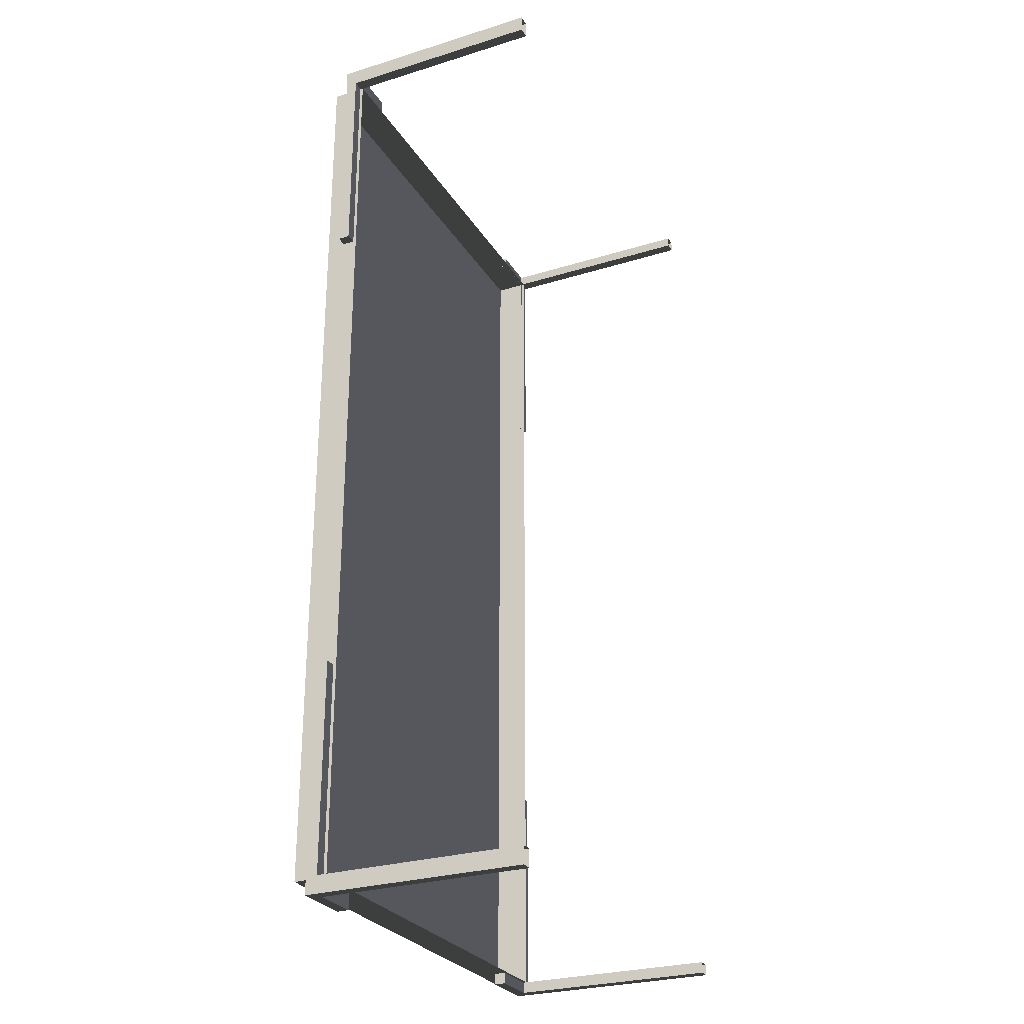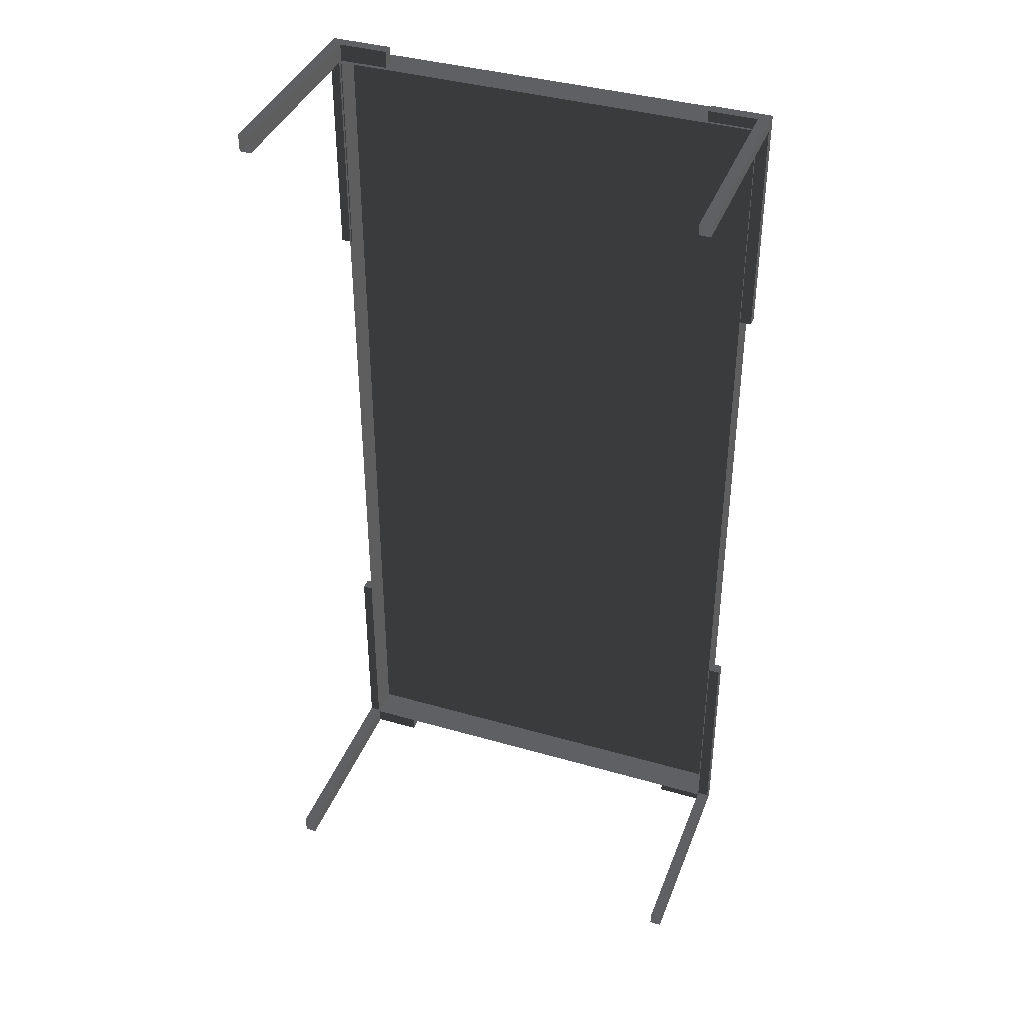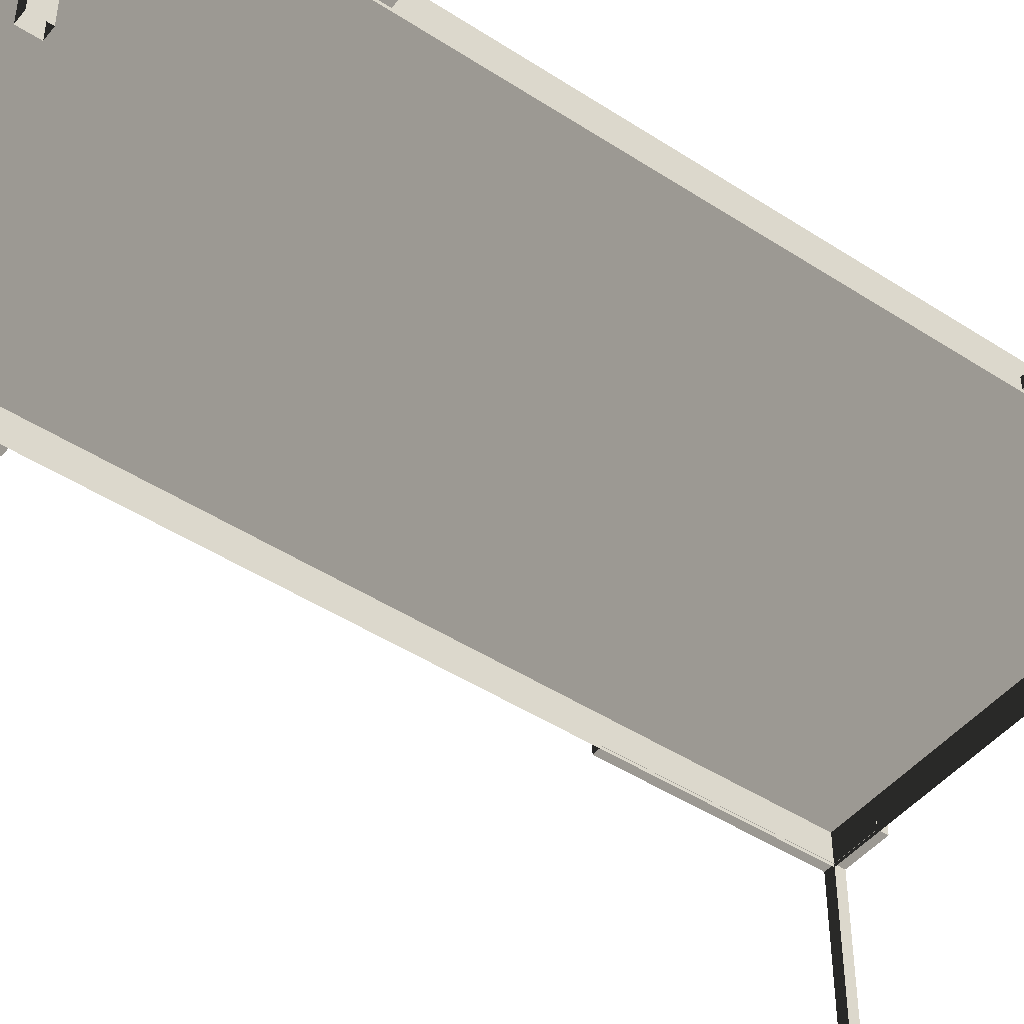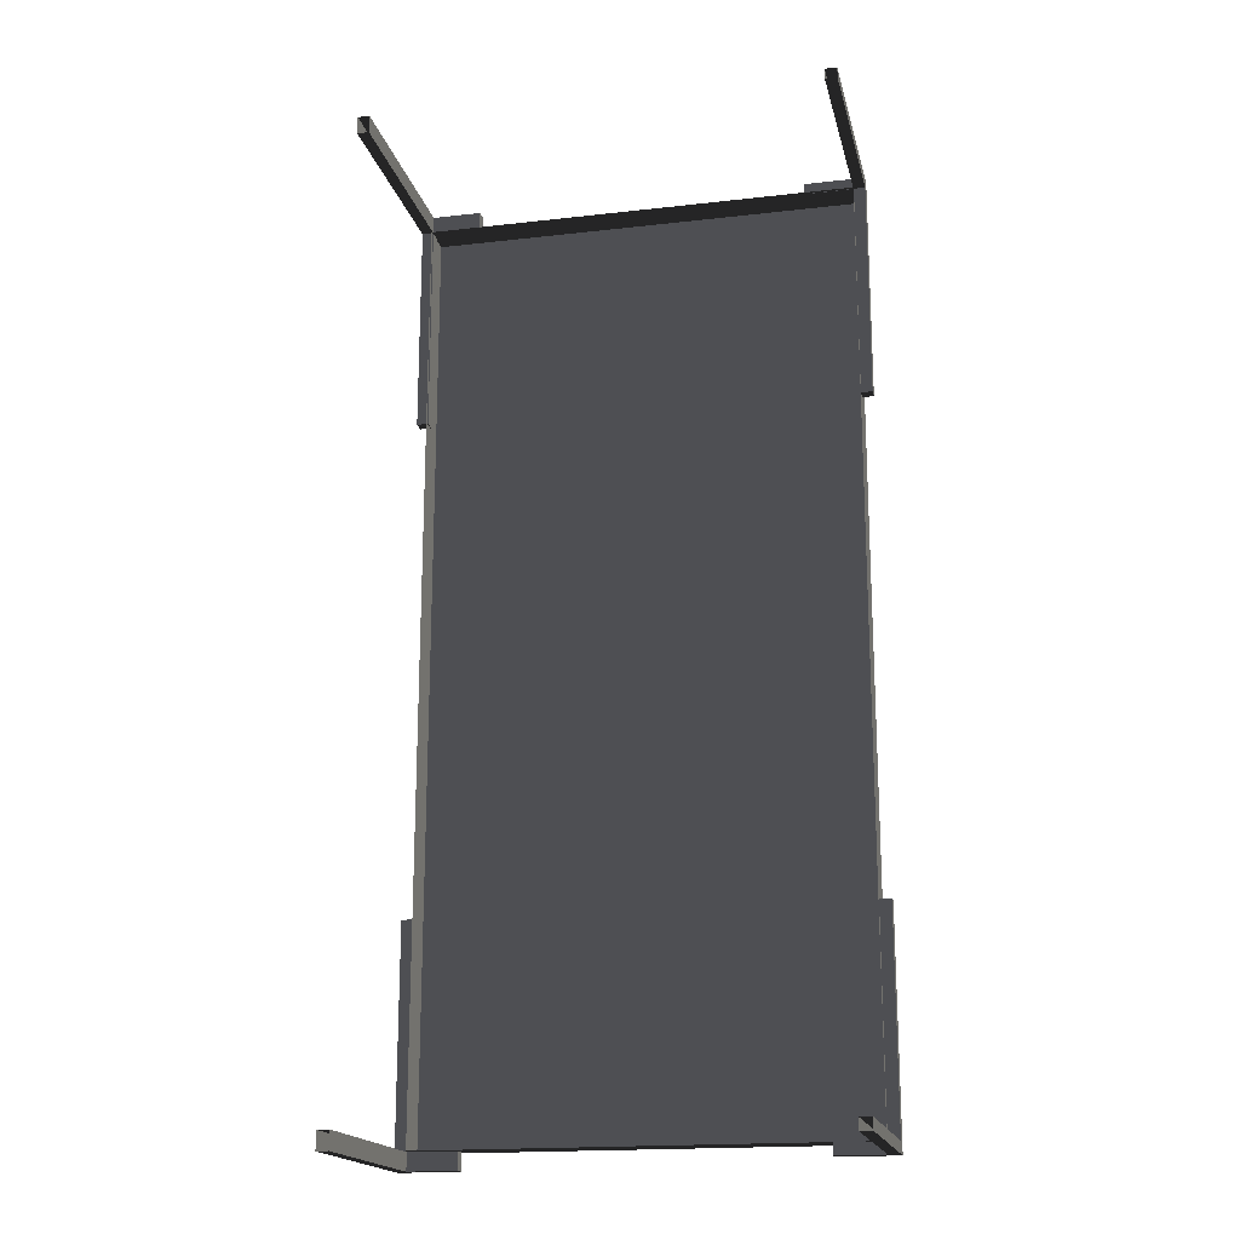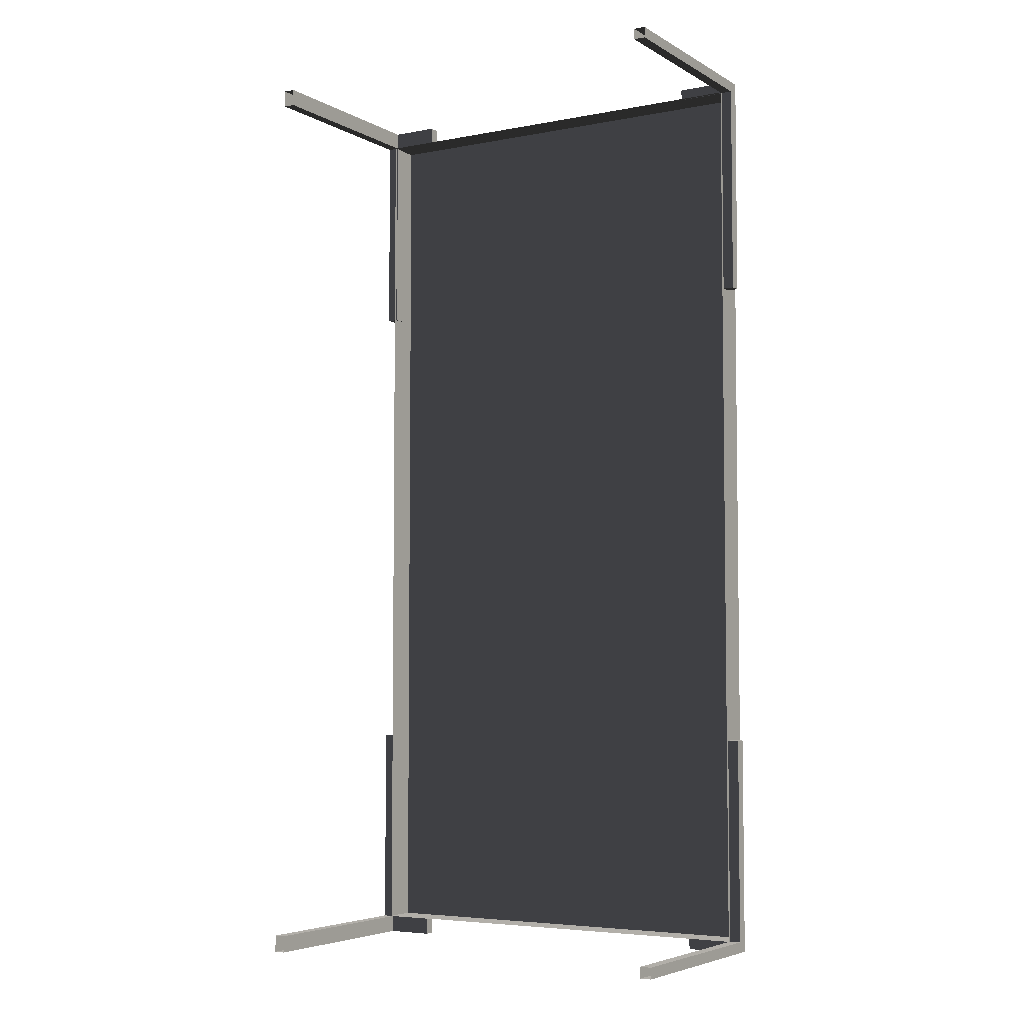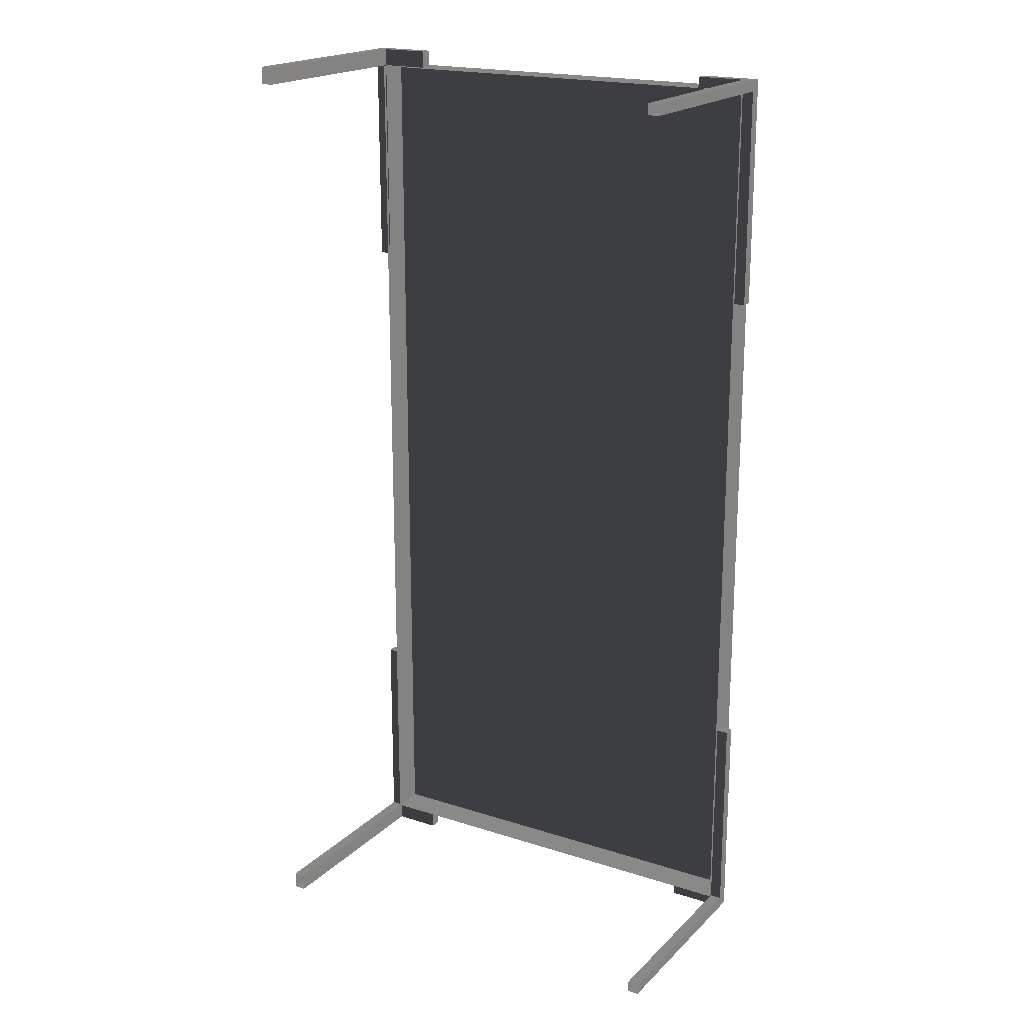
<metadata>
{"format":"obj","ext":"obj","renderer":"f3d","projection":"perspective","resolution":1024,"background":"white","views":[{"elev":-27.6,"azim":115.3,"up":"+Y"},{"elev":38.9,"azim":-160.1,"up":"+Y"},{"elev":-46.1,"azim":53.3,"up":"+Z"},{"elev":-18.1,"azim":-167.4,"up":"+Y"},{"elev":-5.0,"azim":-148.9,"up":"+Y"},{"elev":19.5,"azim":-149.1,"up":"+Y"}]}
</metadata>
<code>
v -1.535 0.393 0.2035
v -1.535 -0.393 0.2035
v -1.535 0.393 0.1746
v -1.535 -0.393 0.1746
v -1.165 0.393 0.2035
v -1.165 -0.393 0.2035
v -1.535 0.393 0.2035
v -1.535 -0.393 0.2035
v -1.165 0.393 0.1746
v -1.165 -0.393 0.1746
v -1.165 0.393 0.2035
v -1.165 -0.393 0.2035
v -1.535 -0.393 0.2035
v -1.165 -0.393 0.2035
v -1.535 -0.393 0.1746
v -1.165 -0.393 0.1746
v -1.165 0.393 0.2035
v -1.535 0.393 0.2035
v -1.165 0.393 0.1746
v -1.535 0.393 0.1746
v -1.166 0.4083 0.1872
v -1.166 0.3935 0.1872
v -1.166 0.4083 -3.569e-08
v -1.166 0.3935 -3.569e-08
v -1.156 0.4083 0.1872
v -1.156 0.3935 0.1872
v -1.166 0.4083 0.1872
v -1.166 0.3935 0.1872
v -1.156 0.4083 -3.569e-08
v -1.156 0.3935 -3.569e-08
v -1.156 0.4083 0.1872
v -1.156 0.3935 0.1872
v -1.166 0.3935 0.1872
v -1.156 0.3935 0.1872
v -1.166 0.3935 -3.569e-08
v -1.156 0.3935 -3.569e-08
v -1.156 0.4083 0.1872
v -1.166 0.4083 0.1872
v -1.156 0.4083 -3.569e-08
v -1.166 0.4083 -3.569e-08
v -1.166 0.3935 0.1772
v -1.166 0.3935 0.1872
v -1.166 0.2128 0.1772
v -1.166 0.2128 0.1872
v -1.156 0.2128 0.1772
v -1.156 0.2128 0.1872
v -1.156 0.3935 0.1772
v -1.156 0.3935 0.1872
v -1.166 0.3935 0.1872
v -1.156 0.3935 0.1872
v -1.166 0.2128 0.1872
v -1.156 0.2128 0.1872
v -1.156 0.3935 0.1772
v -1.166 0.3935 0.1772
v -1.156 0.2128 0.1772
v -1.166 0.2128 0.1772
v -1.156 0.2128 0.1872
v -1.156 0.2128 0.1772
v -1.166 0.2128 0.1872
v -1.166 0.2128 0.1772
v -1.208 0.3935 0.1772
v -1.208 0.3935 0.1872
v -1.166 0.3935 0.1772
v -1.166 0.3935 0.1872
v -1.166 0.4083 0.1772
v -1.166 0.4083 0.1872
v -1.208 0.4083 0.1772
v -1.208 0.4083 0.1872
v -1.208 0.3935 0.1872
v -1.208 0.4083 0.1872
v -1.166 0.3935 0.1872
v -1.166 0.4083 0.1872
v -1.208 0.4083 0.1772
v -1.208 0.3935 0.1772
v -1.166 0.4083 0.1772
v -1.166 0.3935 0.1772
v -1.208 0.3935 0.1772
v -1.208 0.4083 0.1772
v -1.208 0.3935 0.1872
v -1.208 0.4083 0.1872
v -1.165 -0.2128 0.1772
v -1.165 -0.2128 0.1872
v -1.165 -0.3935 0.1772
v -1.165 -0.3935 0.1872
v -1.155 -0.3935 0.1772
v -1.155 -0.3935 0.1872
v -1.155 -0.2128 0.1772
v -1.155 -0.2128 0.1872
v -1.165 -0.2128 0.1872
v -1.155 -0.2128 0.1872
v -1.165 -0.3935 0.1872
v -1.155 -0.3935 0.1872
v -1.155 -0.2128 0.1772
v -1.165 -0.2128 0.1772
v -1.155 -0.3935 0.1772
v -1.165 -0.3935 0.1772
v -1.165 -0.2128 0.1772
v -1.155 -0.2128 0.1772
v -1.165 -0.2128 0.1872
v -1.155 -0.2128 0.1872
v -1.206 -0.4083 0.1772
v -1.206 -0.4083 0.1872
v -1.165 -0.4083 0.1772
v -1.165 -0.4083 0.1872
v -1.165 -0.3935 0.1772
v -1.165 -0.3935 0.1872
v -1.206 -0.3935 0.1772
v -1.206 -0.3935 0.1872
v -1.206 -0.4083 0.1872
v -1.206 -0.3935 0.1872
v -1.165 -0.4083 0.1872
v -1.165 -0.3935 0.1872
v -1.206 -0.3935 0.1772
v -1.206 -0.4083 0.1772
v -1.165 -0.3935 0.1772
v -1.165 -0.4083 0.1772
v -1.206 -0.4083 0.1772
v -1.206 -0.3935 0.1772
v -1.206 -0.4083 0.1872
v -1.206 -0.3935 0.1872
v -1.544 0.4023 0.1872
v -1.544 0.393 0.1872
v -1.544 0.4023 -3.569e-08
v -1.544 0.393 -3.569e-08
v -1.535 0.4023 0.1872
v -1.535 0.393 0.1872
v -1.544 0.4023 0.1872
v -1.544 0.393 0.1872
v -1.535 0.4023 -3.569e-08
v -1.535 0.393 -3.569e-08
v -1.535 0.4023 0.1872
v -1.535 0.393 0.1872
v -1.544 0.393 0.1872
v -1.535 0.393 0.1872
v -1.544 0.393 -3.569e-08
v -1.535 0.393 -3.569e-08
v -1.535 0.4023 0.1872
v -1.544 0.4023 0.1872
v -1.535 0.4023 -3.569e-08
v -1.544 0.4023 -3.569e-08
v -1.544 0.393 0.1772
v -1.544 0.393 0.1872
v -1.544 0.2066 0.1772
v -1.544 0.2066 0.1872
v -1.535 0.2066 0.1772
v -1.535 0.2066 0.1872
v -1.535 0.393 0.1772
v -1.535 0.393 0.1872
v -1.544 0.393 0.1872
v -1.535 0.393 0.1872
v -1.544 0.2066 0.1872
v -1.535 0.2066 0.1872
v -1.535 0.393 0.1772
v -1.544 0.393 0.1772
v -1.535 0.2066 0.1772
v -1.544 0.2066 0.1772
v -1.535 0.2066 0.1872
v -1.535 0.2066 0.1772
v -1.544 0.2066 0.1872
v -1.544 0.2066 0.1772
v -1.535 0.3927 0.1772
v -1.535 0.3927 0.1872
v -1.493 0.3927 0.1772
v -1.493 0.3927 0.1872
v -1.493 0.4023 0.1772
v -1.493 0.4023 0.1872
v -1.535 0.4023 0.1772
v -1.535 0.4023 0.1872
v -1.535 0.3927 0.1872
v -1.535 0.4023 0.1872
v -1.493 0.3927 0.1872
v -1.493 0.4023 0.1872
v -1.535 0.4023 0.1772
v -1.535 0.3927 0.1772
v -1.493 0.4023 0.1772
v -1.493 0.3927 0.1772
v -1.493 0.4023 0.1872
v -1.493 0.4023 0.1772
v -1.493 0.3927 0.1872
v -1.493 0.3927 0.1772
v -1.545 -0.393 0.1872
v -1.545 -0.4026 0.1872
v -1.545 -0.393 -3.569e-08
v -1.545 -0.4026 -3.569e-08
v -1.535 -0.393 0.1872
v -1.535 -0.4026 0.1872
v -1.545 -0.393 0.1872
v -1.545 -0.4026 0.1872
v -1.535 -0.393 -3.569e-08
v -1.535 -0.4026 -3.569e-08
v -1.535 -0.393 0.1872
v -1.535 -0.4026 0.1872
v -1.545 -0.4026 0.1872
v -1.535 -0.4026 0.1872
v -1.545 -0.4026 -3.569e-08
v -1.535 -0.4026 -3.569e-08
v -1.535 -0.393 0.1872
v -1.545 -0.393 0.1872
v -1.535 -0.393 -3.569e-08
v -1.545 -0.393 -3.569e-08
v -1.545 -0.2123 0.1772
v -1.545 -0.2123 0.1872
v -1.545 -0.393 0.1772
v -1.545 -0.393 0.1872
v -1.535 -0.393 0.1772
v -1.535 -0.393 0.1872
v -1.535 -0.2123 0.1772
v -1.535 -0.2123 0.1872
v -1.545 -0.2123 0.1872
v -1.535 -0.2123 0.1872
v -1.545 -0.393 0.1872
v -1.535 -0.393 0.1872
v -1.535 -0.2123 0.1772
v -1.545 -0.2123 0.1772
v -1.535 -0.393 0.1772
v -1.545 -0.393 0.1772
v -1.545 -0.2123 0.1772
v -1.535 -0.2123 0.1772
v -1.545 -0.2123 0.1872
v -1.535 -0.2123 0.1872
v -1.535 -0.4026 0.1772
v -1.535 -0.4026 0.1872
v -1.494 -0.4026 0.1772
v -1.494 -0.4026 0.1872
v -1.494 -0.393 0.1772
v -1.494 -0.393 0.1872
v -1.535 -0.393 0.1772
v -1.535 -0.393 0.1872
v -1.535 -0.4026 0.1872
v -1.535 -0.393 0.1872
v -1.494 -0.4026 0.1872
v -1.494 -0.393 0.1872
v -1.535 -0.393 0.1772
v -1.535 -0.4026 0.1772
v -1.494 -0.393 0.1772
v -1.494 -0.4026 0.1772
v -1.494 -0.393 0.1872
v -1.494 -0.393 0.1772
v -1.494 -0.4026 0.1872
v -1.494 -0.4026 0.1772
v -1.165 -0.3935 0.1872
v -1.165 -0.4083 0.1872
v -1.165 -0.3935 -3.569e-08
v -1.165 -0.4083 -3.569e-08
v -1.155 -0.3935 0.1872
v -1.155 -0.4083 0.1872
v -1.165 -0.3935 0.1872
v -1.165 -0.4083 0.1872
v -1.155 -0.3935 -3.569e-08
v -1.155 -0.4083 -3.569e-08
v -1.155 -0.3935 0.1872
v -1.155 -0.4083 0.1872
v -1.165 -0.4083 0.1872
v -1.155 -0.4083 0.1872
v -1.165 -0.4083 -3.569e-08
v -1.155 -0.4083 -3.569e-08
v -1.155 -0.3935 0.1872
v -1.165 -0.3935 0.1872
v -1.155 -0.3935 -3.569e-08
v -1.165 -0.3935 -3.569e-08
g WR_Table_1839_53
f 1 3 2
f 2 3 4
f 5 7 6
f 6 7 8
f 9 11 10
f 10 11 12
f 13 15 14
f 14 15 16
f 17 19 18
f 18 19 20
f 21 23 22
f 22 23 24
f 25 27 26
f 26 27 28
f 29 31 30
f 30 31 32
f 33 35 34
f 34 35 36
f 37 39 38
f 38 39 40
f 41 43 42
f 42 43 44
f 45 47 46
f 46 47 48
f 49 51 50
f 50 51 52
f 53 55 54
f 54 55 56
f 57 59 58
f 58 59 60
f 61 63 62
f 62 63 64
f 65 67 66
f 66 67 68
f 69 71 70
f 70 71 72
f 73 75 74
f 74 75 76
f 77 79 78
f 78 79 80
f 81 83 82
f 82 83 84
f 85 87 86
f 86 87 88
f 89 91 90
f 90 91 92
f 93 95 94
f 94 95 96
f 97 99 98
f 98 99 100
f 101 103 102
f 102 103 104
f 105 107 106
f 106 107 108
f 109 111 110
f 110 111 112
f 113 115 114
f 114 115 116
f 117 119 118
f 118 119 120
f 121 123 122
f 122 123 124
f 125 127 126
f 126 127 128
f 129 131 130
f 130 131 132
f 133 135 134
f 134 135 136
f 137 139 138
f 138 139 140
f 141 143 142
f 142 143 144
f 145 147 146
f 146 147 148
f 149 151 150
f 150 151 152
f 153 155 154
f 154 155 156
f 157 159 158
f 158 159 160
f 161 163 162
f 162 163 164
f 165 167 166
f 166 167 168
f 169 171 170
f 170 171 172
f 173 175 174
f 174 175 176
f 177 179 178
f 178 179 180
f 181 183 182
f 182 183 184
f 185 187 186
f 186 187 188
f 189 191 190
f 190 191 192
f 193 195 194
f 194 195 196
f 197 199 198
f 198 199 200
f 201 203 202
f 202 203 204
f 205 207 206
f 206 207 208
f 209 211 210
f 210 211 212
f 213 215 214
f 214 215 216
f 217 219 218
f 218 219 220
f 221 223 222
f 222 223 224
f 225 227 226
f 226 227 228
f 229 231 230
f 230 231 232
f 233 235 234
f 234 235 236
f 237 239 238
f 238 239 240
f 241 243 242
f 242 243 244
f 245 247 246
f 246 247 248
f 249 251 250
f 250 251 252
f 253 255 254
f 254 255 256
f 257 259 258
f 258 259 260

</code>
